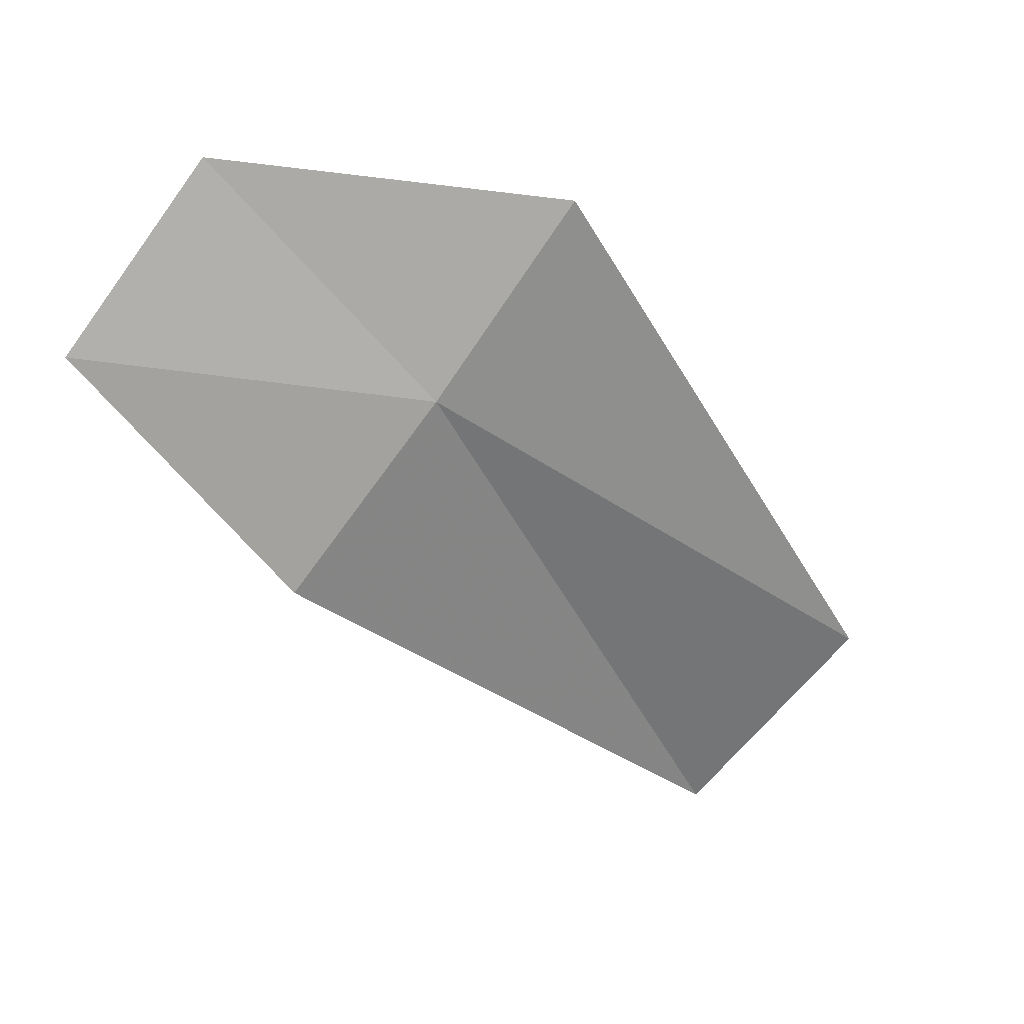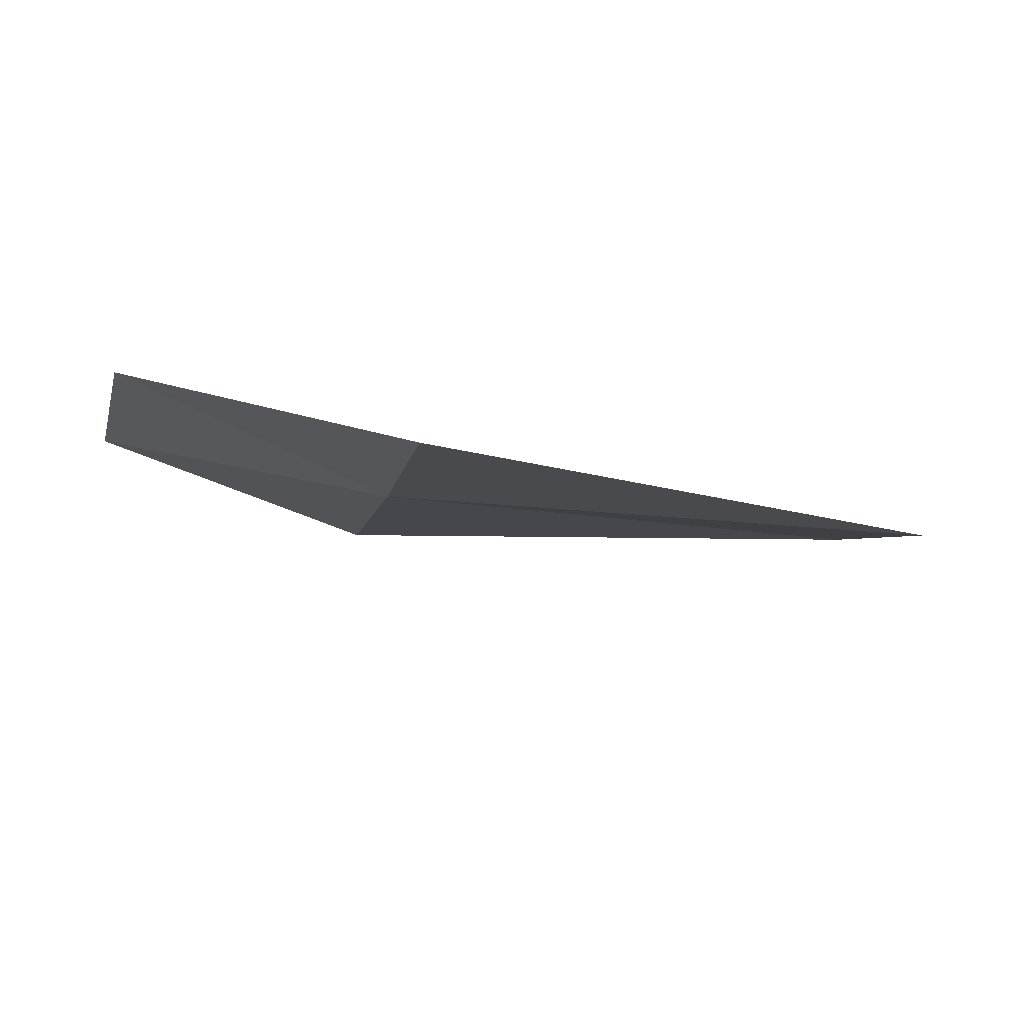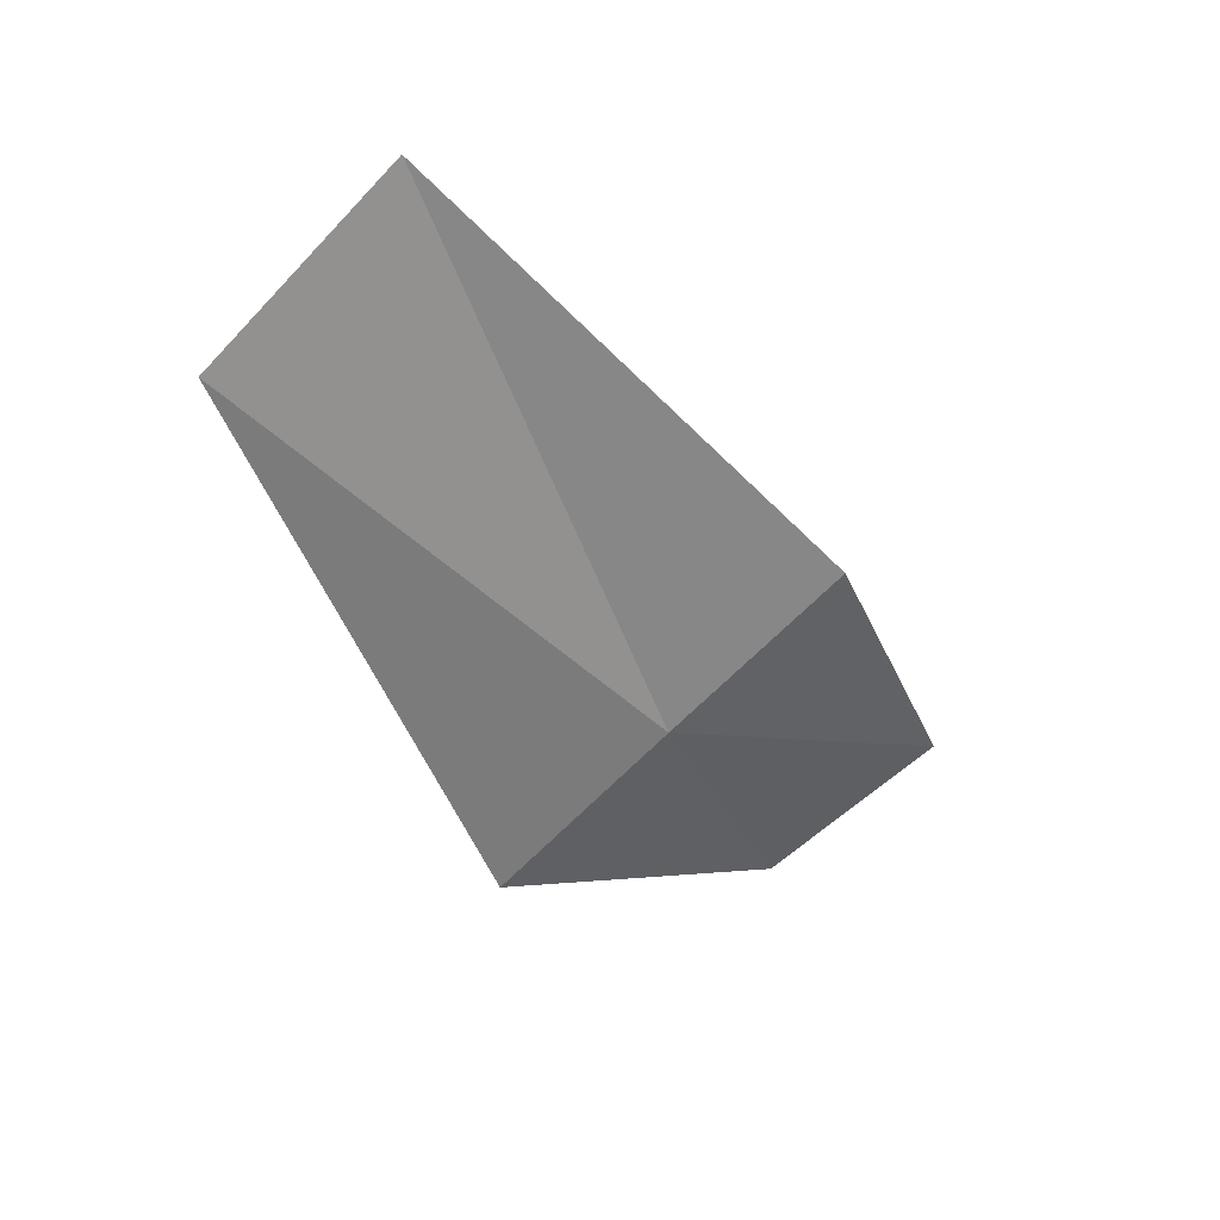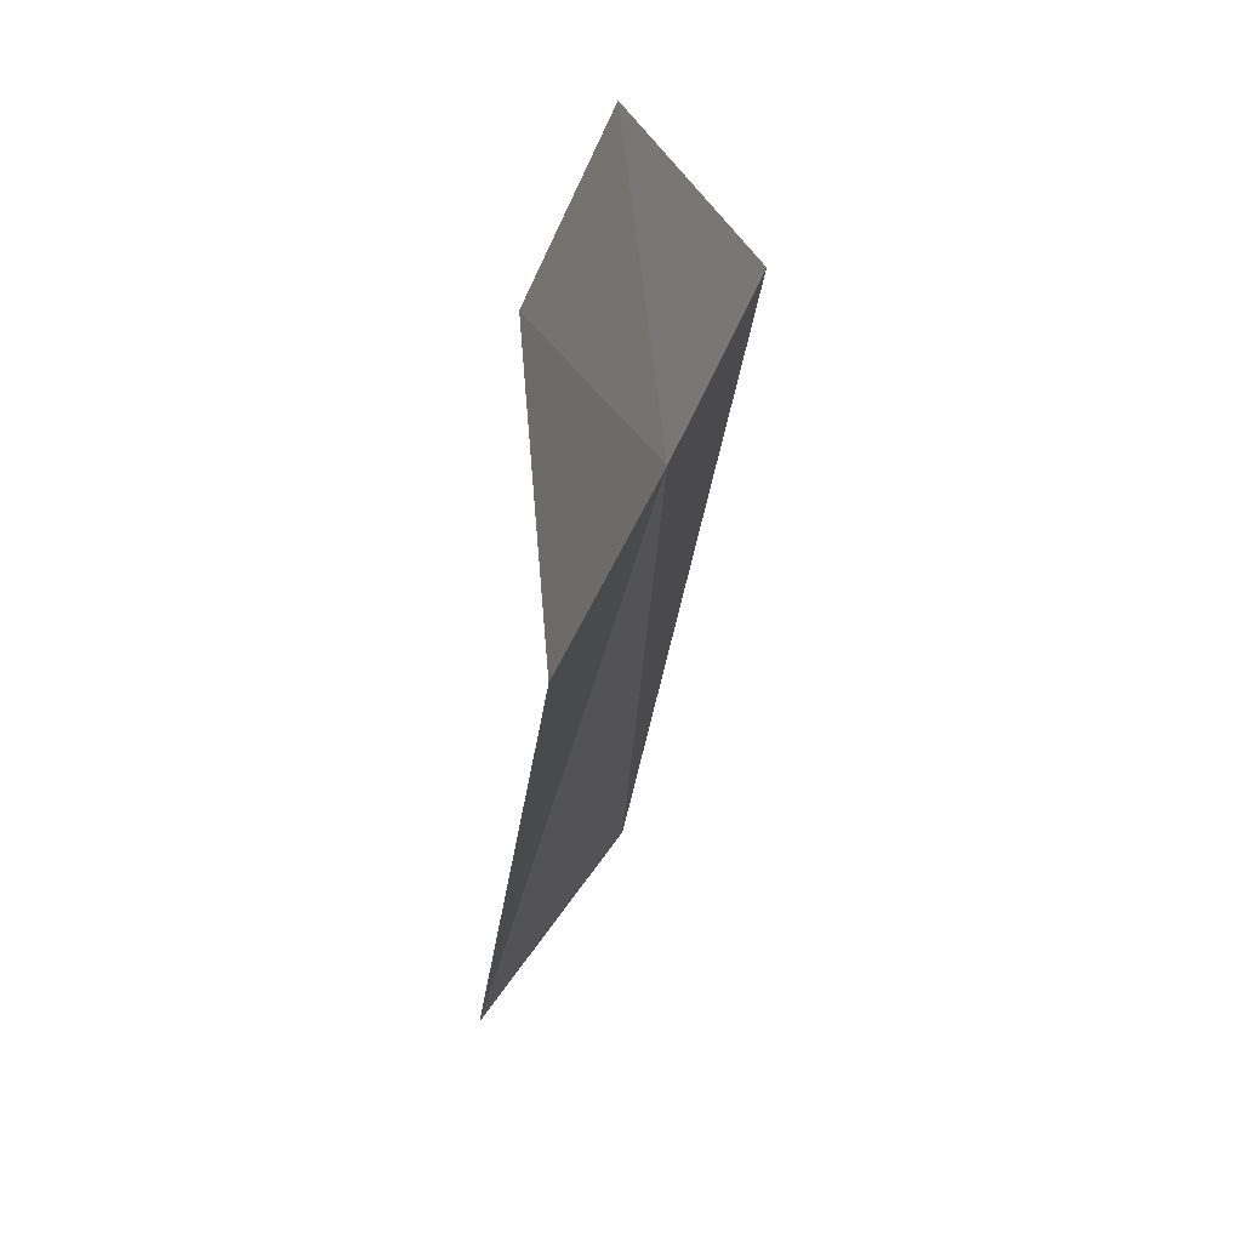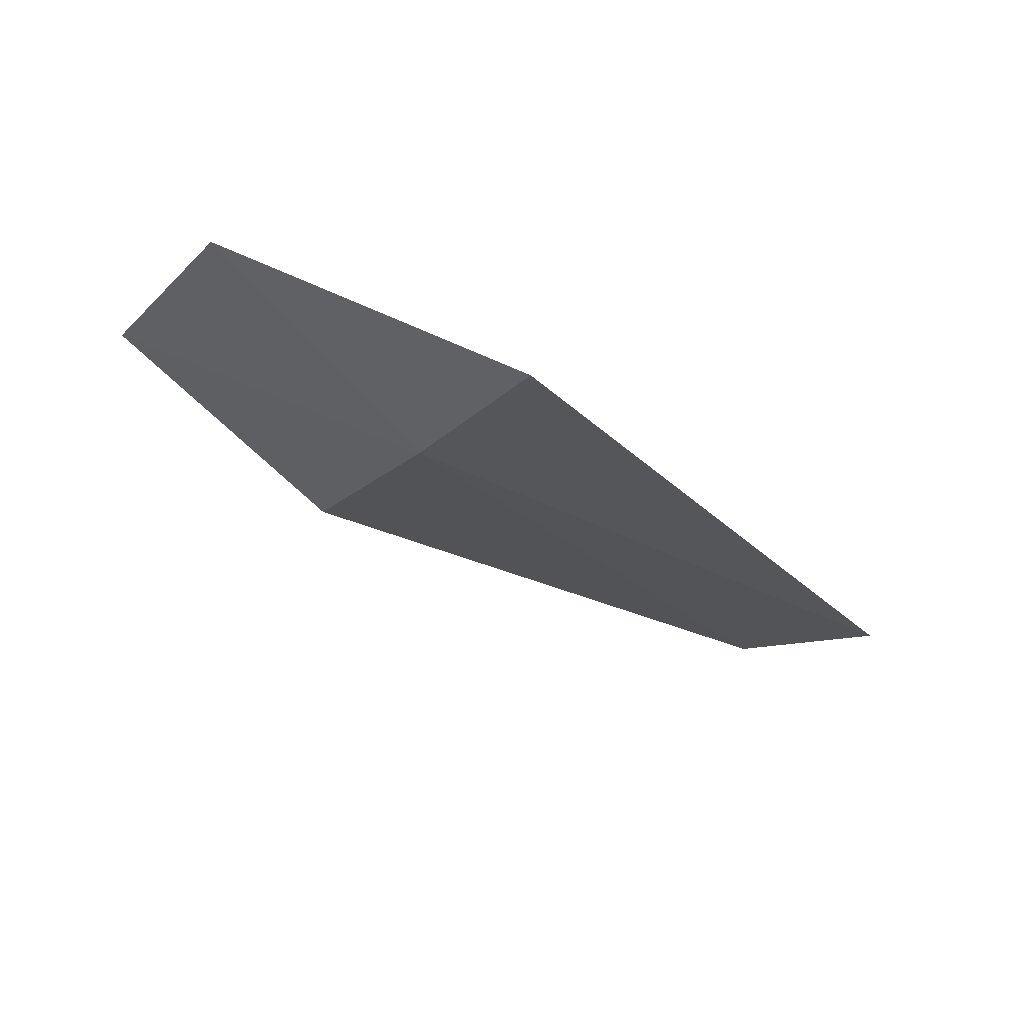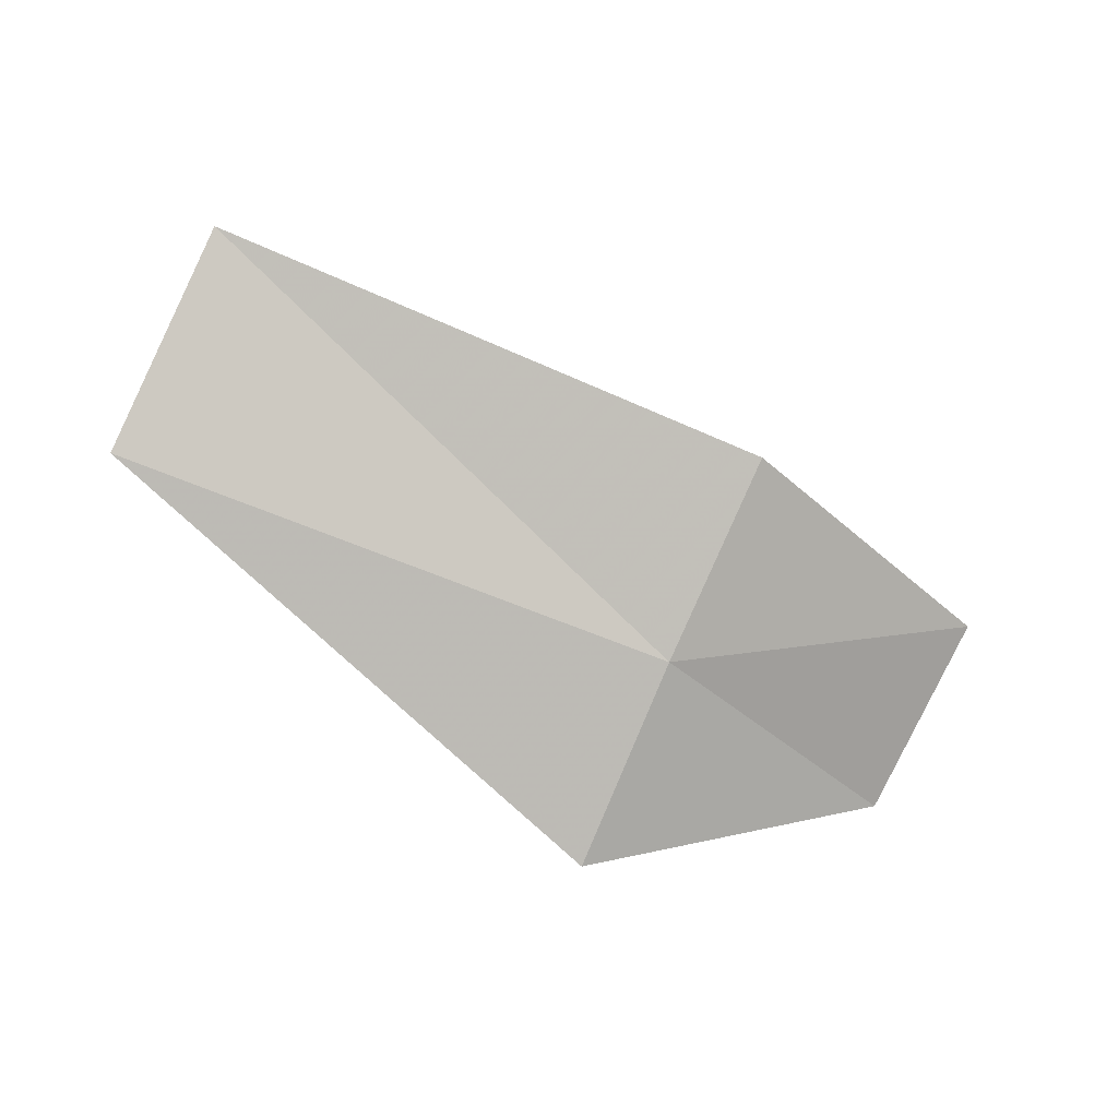
<metadata>
{"format":"obj","ext":"obj","renderer":"f3d","projection":"perspective","resolution":1024,"background":"white","views":[{"elev":2.0,"azim":-33.4,"up":"+Z"},{"elev":-35.6,"azim":15.6,"up":"+Y"},{"elev":-41.7,"azim":156.8,"up":"+Y"},{"elev":-7.9,"azim":-91.7,"up":"+Z"},{"elev":-46.5,"azim":-5.2,"up":"+Y"},{"elev":-61.9,"azim":-177.2,"up":"+Y"}]}
</metadata>
<code>
v 39.02 44.95 9.58
v 41.62 45.04 8.358
v 41.11 45.69 7.488
v 39.49 44.53 10.48
v 37.96 45.17 10.64
v 38.52 45.4 8.701
v 37.45 45.5 9.768
f 1 2 3
f 1 4 2
f 1 5 4
f 1 3 6
f 1 7 5
f 1 6 7

</code>
